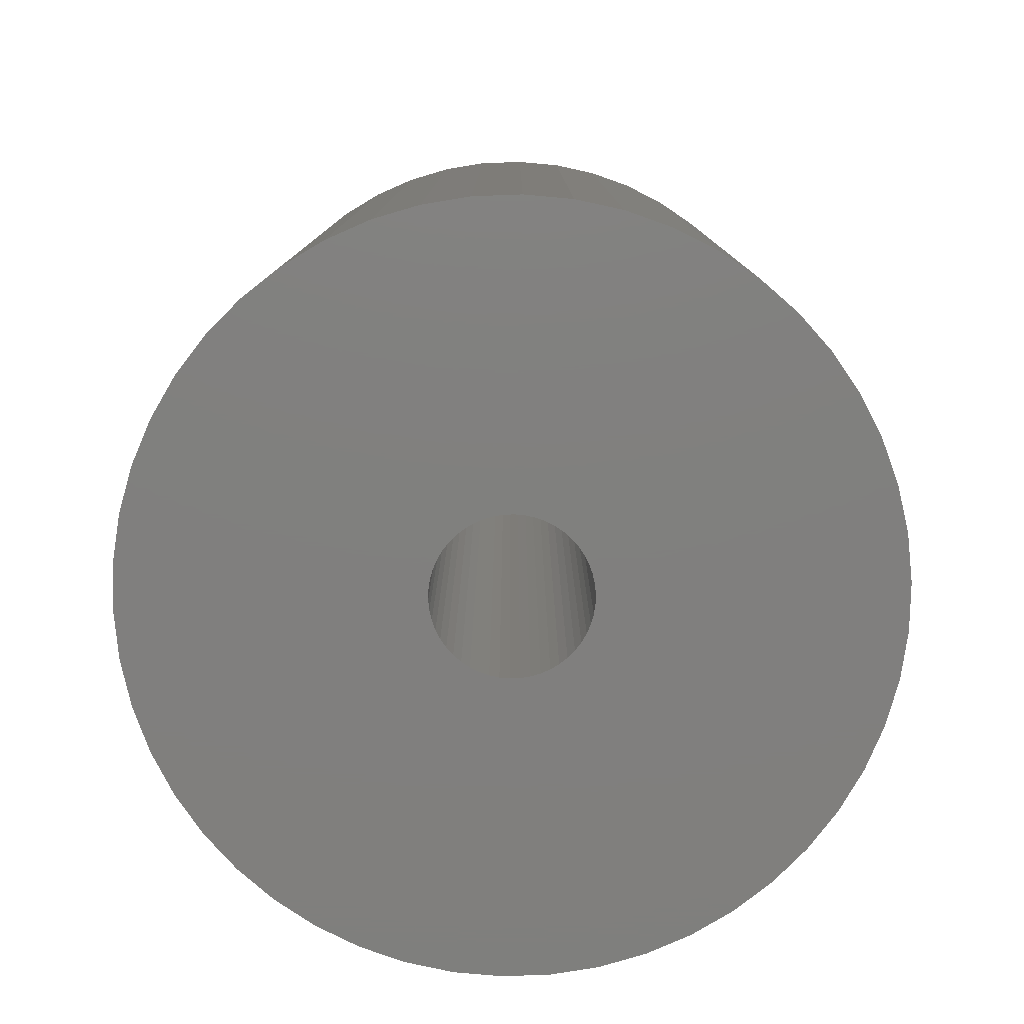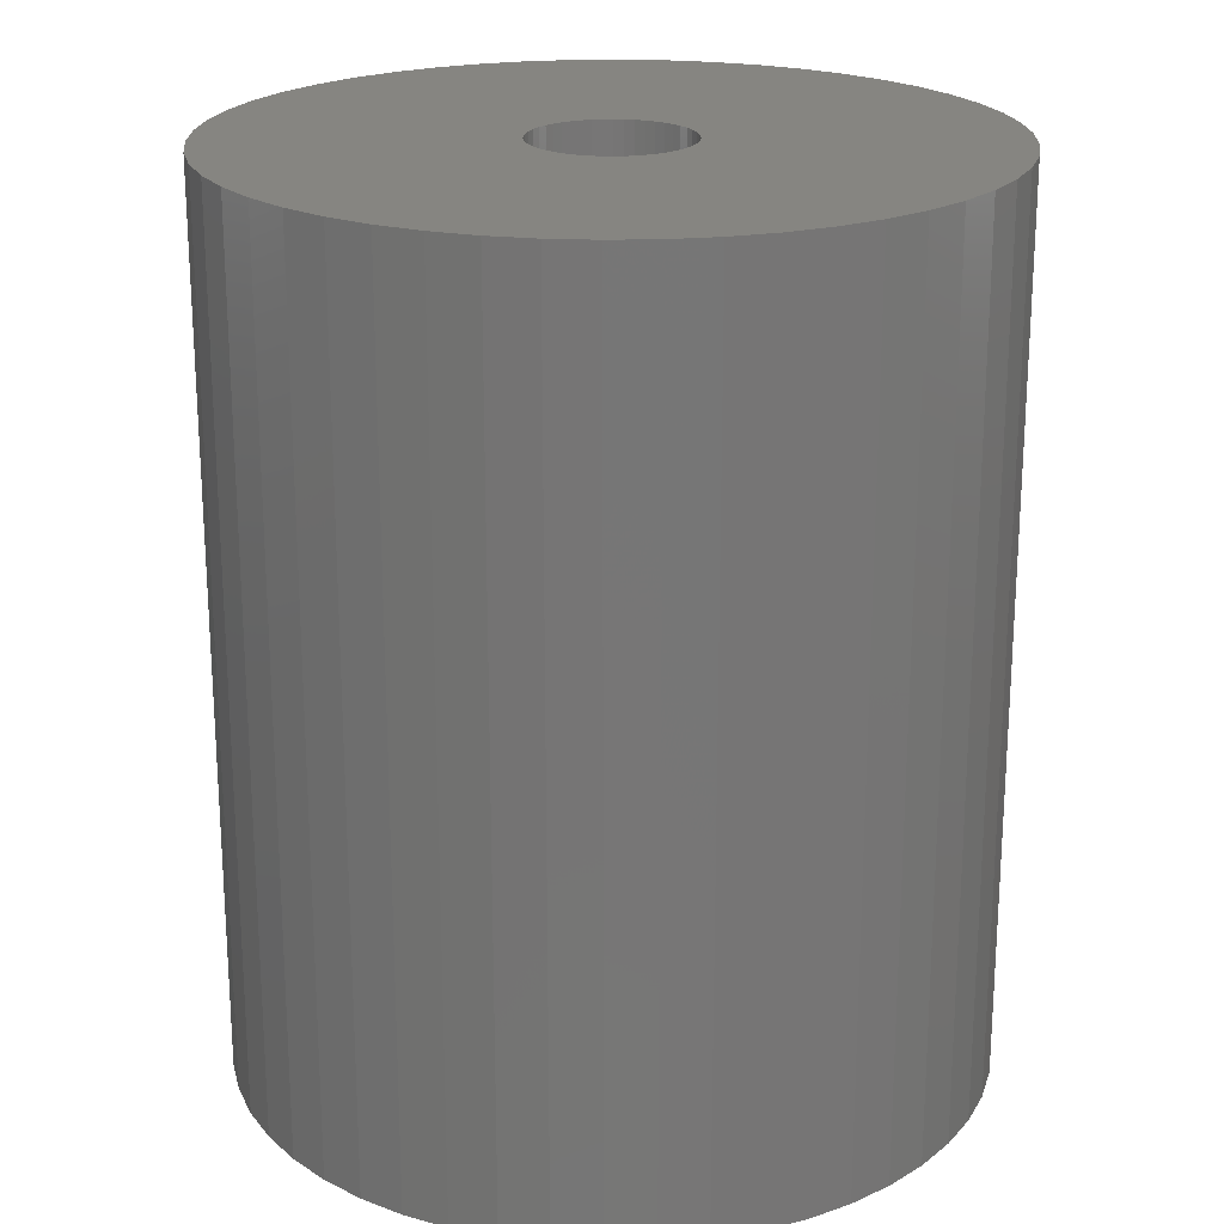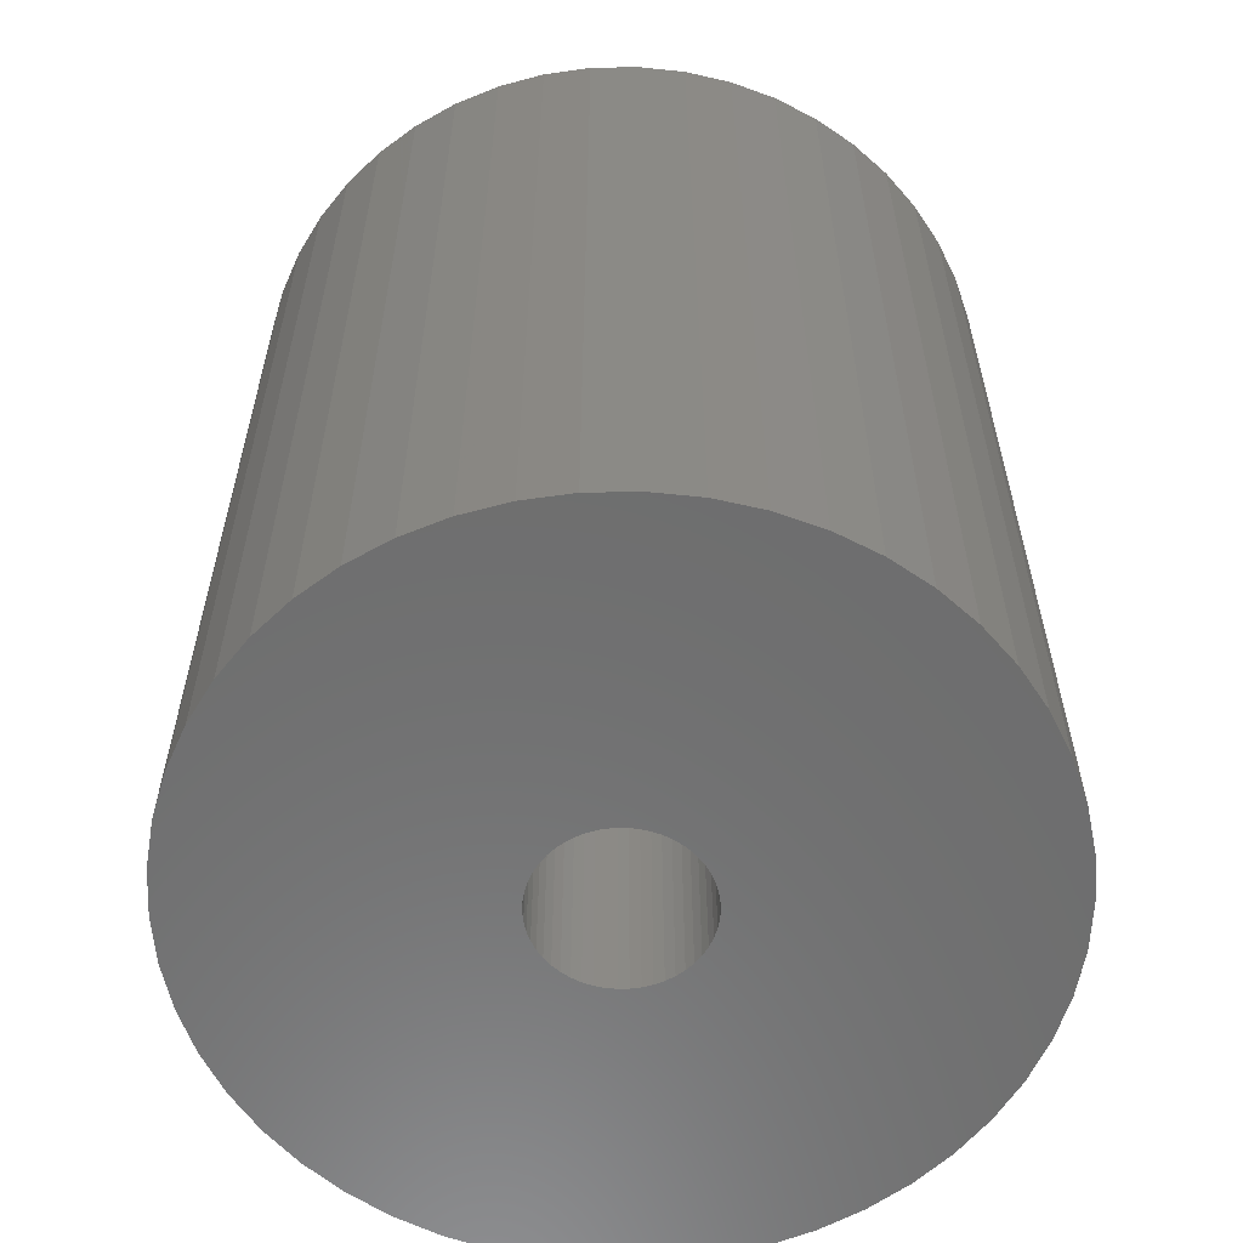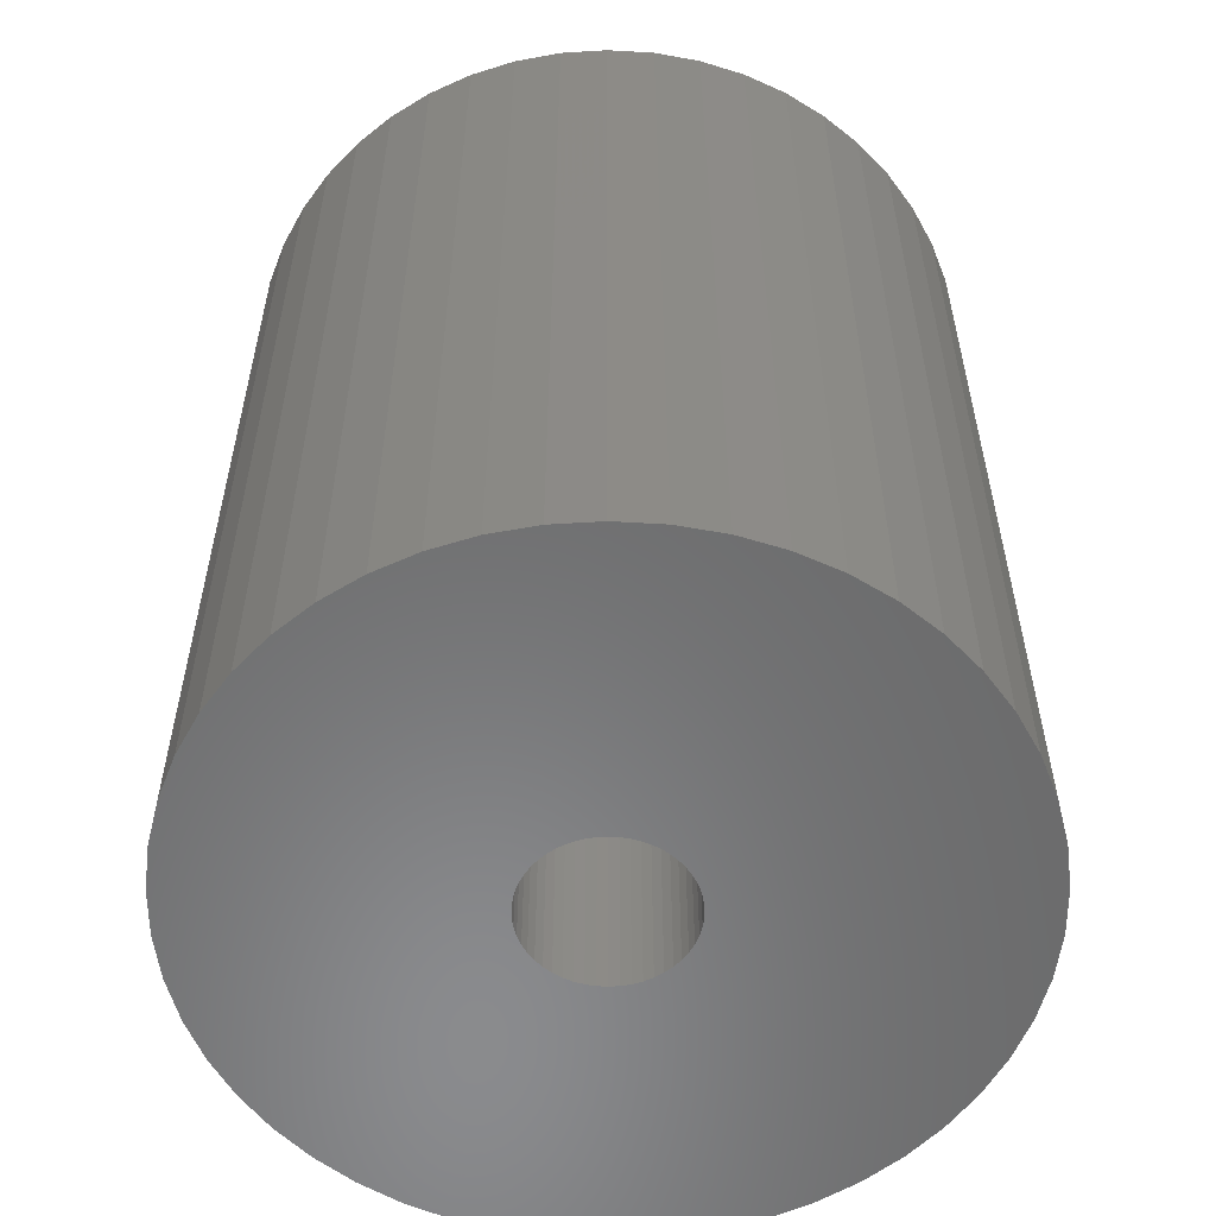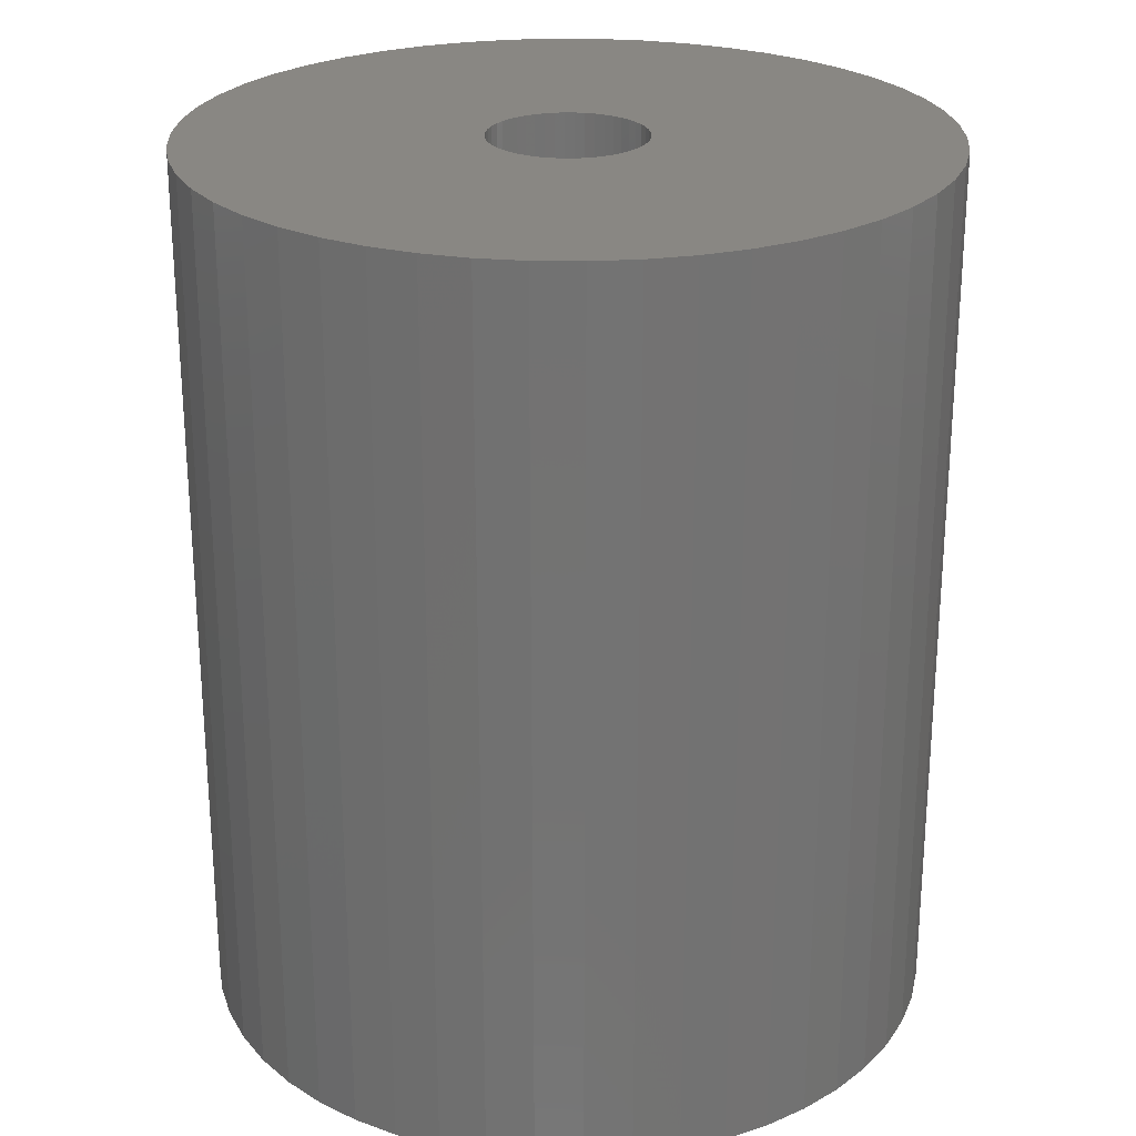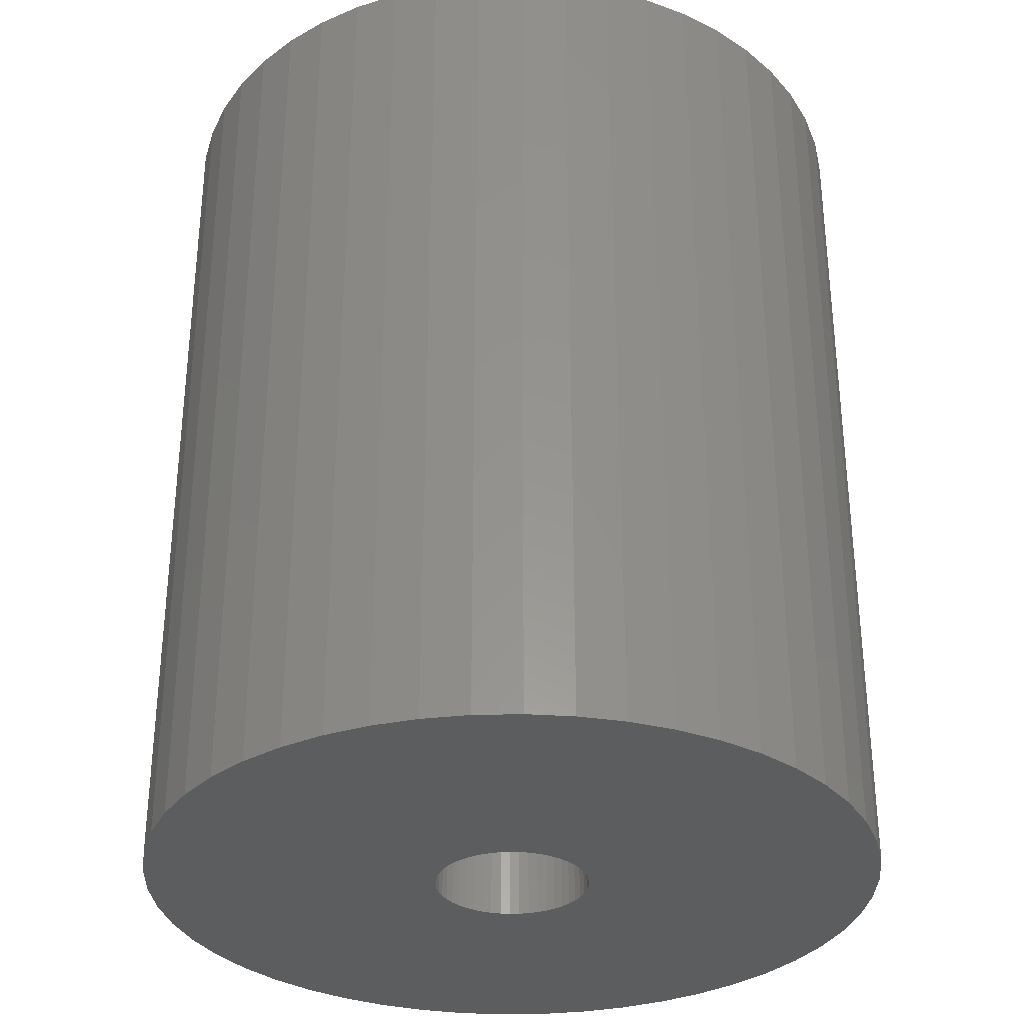
<metadata>
{"format":"stl","ext":"stl","renderer":"f3d","projection":"perspective","resolution":1024,"background":"white","views":[{"elev":-79.8,"azim":-170.7,"up":"+Z"},{"elev":21.3,"azim":-16.9,"up":"+Z"},{"elev":-59.5,"azim":-121.3,"up":"+Z"},{"elev":-56.5,"azim":46.9,"up":"+Z"},{"elev":25.0,"azim":-34.7,"up":"+Z"},{"elev":-32.3,"azim":-120.4,"up":"+Z"}]}
</metadata>
<code>
# stl→obj: 200 verts, 400 faces
v 25 0 30
v 24.8 3.133 -30
v 24.8 3.133 30
v 25 0 -30
v -25 0 -30
v -24.8 3.133 30
v -24.8 3.133 -30
v -25 0 30
v 1.57 24.95 -30
v -1.57 24.95 30
v 1.57 24.95 30
v -1.57 24.95 -30
v -1.57 -24.95 -30
v 1.57 -24.95 30
v -1.57 -24.95 30
v 1.57 -24.95 -30
v 18.22 17.11 -30
v 15.94 19.26 30
v 18.22 17.11 30
v 15.94 19.26 -30
v -15.94 19.26 -30
v -18.22 17.11 30
v -15.94 19.26 30
v -18.22 17.11 -30
v -7.725 23.78 -30
v -10.64 22.62 30
v -7.725 23.78 30
v -10.64 22.62 -30
v 23.24 9.203 30
v 21.91 12.04 -30
v 21.91 12.04 30
v 23.24 9.203 -30
v 24.21 6.217 -30
v 24.21 6.217 30
v 20.23 14.69 -30
v 20.23 14.69 30
v 10.64 22.62 -30
v 7.725 23.78 30
v 10.64 22.62 30
v 7.725 23.78 -30
v 4.685 24.56 30
v 4.685 24.56 -30
v 13.4 21.11 -30
v 13.4 21.11 30
v -23.24 9.203 -30
v -21.91 12.04 30
v -21.91 12.04 -30
v -23.24 9.203 30
v -20.23 14.69 -30
v -20.23 14.69 30
v -24.21 6.217 -30
v -24.21 6.217 30
v -4.685 24.56 30
v -4.685 24.56 -30
v 4.685 -24.56 30
v 4.685 -24.56 -30
v 5.25 0 30
v 5.209 0.658 30
v 24.8 -3.133 30
v 5.085 1.306 30
v 5.209 -0.658 30
v 4.881 1.933 30
v 24.21 -6.217 30
v 4.601 2.529 30
v 5.085 -1.306 30
v 4.247 3.086 30
v 23.24 -9.203 30
v 3.827 3.594 30
v 4.881 -1.933 30
v 3.346 4.045 30
v 21.91 -12.04 30
v 2.813 4.433 30
v 4.601 -2.529 30
v 2.235 4.75 30
v 20.23 -14.69 30
v 4.247 -3.086 30
v 1.622 4.993 30
v 0.9838 5.157 30
v 0.3296 5.24 30
v -0.3296 5.24 30
v -0.9838 5.157 30
v -1.622 4.993 30
v -2.235 4.75 30
v -2.813 4.433 30
v -13.4 21.11 30
v -3.346 4.045 30
v -3.827 3.594 30
v -4.247 3.086 30
v 18.22 -17.11 30
v 3.827 -3.594 30
v 15.94 -19.26 30
v 3.346 -4.045 30
v 13.4 -21.11 30
v 2.813 -4.433 30
v 10.64 -22.62 30
v 2.235 -4.75 30
v 7.725 -23.78 30
v 1.622 -4.993 30
v 0.9838 -5.157 30
v 0.3296 -5.24 30
v -0.3296 -5.24 30
v -0.9838 -5.157 30
v -4.685 -24.56 30
v -1.622 -4.993 30
v -7.725 -23.78 30
v -2.235 -4.75 30
v -10.64 -22.62 30
v -2.813 -4.433 30
v -13.4 -21.11 30
v -3.346 -4.045 30
v -15.94 -19.26 30
v -3.827 -3.594 30
v -18.22 -17.11 30
v -4.247 -3.086 30
v -20.23 -14.69 30
v -4.601 -2.529 30
v -21.91 -12.04 30
v -4.881 -1.933 30
v -23.24 -9.203 30
v -5.085 -1.306 30
v -24.21 -6.217 30
v -5.209 -0.658 30
v -24.8 -3.133 30
v -5.25 0 30
v -4.601 2.529 30
v -4.881 1.933 30
v -5.085 1.306 30
v -5.209 0.658 30
v -13.4 21.11 -30
v 24.8 -3.133 -30
v 24.21 -6.217 -30
v -21.91 -12.04 -30
v -23.24 -9.203 -30
v 5.25 0 -30
v 5.209 -0.658 -30
v 5.085 -1.306 -30
v 23.24 -9.203 -30
v 5.209 0.658 -30
v 4.881 -1.933 -30
v 21.91 -12.04 -30
v 4.601 -2.529 -30
v 20.23 -14.69 -30
v 5.085 1.306 -30
v 4.247 -3.086 -30
v 18.22 -17.11 -30
v 3.827 -3.594 -30
v 15.94 -19.26 -30
v 4.881 1.933 -30
v 3.346 -4.045 -30
v 13.4 -21.11 -30
v 2.813 -4.433 -30
v 10.64 -22.62 -30
v 4.601 2.529 -30
v 2.235 -4.75 -30
v 7.725 -23.78 -30
v 4.247 3.086 -30
v 1.622 -4.993 -30
v 0.9838 -5.157 -30
v 0.3296 -5.24 -30
v -0.3296 -5.24 -30
v -0.9838 -5.157 -30
v -4.685 -24.56 -30
v -1.622 -4.993 -30
v -7.725 -23.78 -30
v -2.235 -4.75 -30
v -10.64 -22.62 -30
v -2.813 -4.433 -30
v -13.4 -21.11 -30
v -3.346 -4.045 -30
v -15.94 -19.26 -30
v -3.827 -3.594 -30
v -18.22 -17.11 -30
v -4.247 -3.086 -30
v -20.23 -14.69 -30
v 3.827 3.594 -30
v 3.346 4.045 -30
v 2.813 4.433 -30
v 2.235 4.75 -30
v 1.622 4.993 -30
v 0.9838 5.157 -30
v 0.3296 5.24 -30
v -0.3296 5.24 -30
v -0.9838 5.157 -30
v -1.622 4.993 -30
v -2.235 4.75 -30
v -2.813 4.433 -30
v -3.346 4.045 -30
v -3.827 3.594 -30
v -4.247 3.086 -30
v -4.601 2.529 -30
v -4.881 1.933 -30
v -5.085 1.306 -30
v -5.209 0.658 -30
v -5.25 0 -30
v -4.601 -2.529 -30
v -4.881 -1.933 -30
v -5.085 -1.306 -30
v -24.21 -6.217 -30
v -5.209 -0.658 -30
v -24.8 -3.133 -30
f 1 2 3
f 2 1 4
f 5 6 7
f 6 5 8
f 9 10 11
f 10 9 12
f 13 14 15
f 14 13 16
f 17 18 19
f 18 17 20
f 21 22 23
f 22 21 24
f 25 26 27
f 26 25 28
f 29 30 31
f 30 29 32
f 3 33 34
f 33 3 2
f 31 35 36
f 35 31 30
f 37 38 39
f 38 37 40
f 40 41 38
f 41 40 42
f 43 39 44
f 39 43 37
f 45 46 47
f 46 45 48
f 49 22 24
f 22 49 50
f 51 48 45
f 48 51 52
f 12 53 10
f 53 12 54
f 16 55 14
f 55 16 56
f 34 32 29
f 32 34 33
f 36 17 19
f 17 36 35
f 42 11 41
f 11 42 9
f 20 44 18
f 44 20 43
f 47 50 49
f 50 47 46
f 7 52 51
f 52 7 6
f 57 1 3
f 58 3 34
f 1 57 59
f 60 34 29
f 61 59 57
f 62 29 31
f 59 61 63
f 64 31 36
f 65 63 61
f 66 36 19
f 63 65 67
f 68 19 18
f 69 67 65
f 70 18 44
f 67 69 71
f 72 44 39
f 73 71 69
f 74 39 38
f 71 73 75
f 76 75 73
f 3 58 57
f 34 60 58
f 29 62 60
f 77 38 41
f 31 64 62
f 36 66 64
f 19 68 66
f 18 70 68
f 44 72 70
f 39 74 72
f 38 77 74
f 78 41 11
f 41 78 77
f 11 79 78
f 11 80 79
f 10 80 11
f 80 10 81
f 53 81 10
f 81 53 82
f 27 82 53
f 82 27 83
f 26 83 27
f 83 26 84
f 85 84 26
f 84 85 86
f 23 86 85
f 86 23 87
f 22 87 23
f 87 22 88
f 50 88 22
f 75 76 89
f 90 89 76
f 89 90 91
f 92 91 90
f 91 92 93
f 94 93 92
f 93 94 95
f 96 95 94
f 95 96 97
f 98 97 96
f 97 98 55
f 99 55 98
f 55 99 14
f 100 14 99
f 101 14 100
f 15 101 102
f 101 15 14
f 103 102 104
f 105 104 106
f 107 106 108
f 109 108 110
f 111 110 112
f 113 112 114
f 115 114 116
f 102 103 15
f 117 116 118
f 119 118 120
f 121 120 122
f 123 122 124
f 88 50 125
f 104 105 103
f 46 125 50
f 106 107 105
f 125 46 126
f 108 109 107
f 48 126 46
f 110 111 109
f 126 48 127
f 112 113 111
f 52 127 48
f 114 115 113
f 127 52 128
f 116 117 115
f 6 128 52
f 118 119 117
f 128 6 124
f 120 121 119
f 8 124 6
f 122 123 121
f 124 8 123
f 28 85 26
f 85 28 129
f 129 23 85
f 23 129 21
f 54 27 53
f 27 54 25
f 59 4 1
f 4 59 130
f 63 130 59
f 130 63 131
f 132 119 133
f 119 132 117
f 134 4 130
f 135 130 131
f 4 134 2
f 136 131 137
f 138 2 134
f 139 137 140
f 2 138 33
f 141 140 142
f 143 33 138
f 144 142 145
f 33 143 32
f 146 145 147
f 148 32 143
f 149 147 150
f 32 148 30
f 151 150 152
f 153 30 148
f 154 152 155
f 30 153 35
f 156 35 153
f 130 135 134
f 131 136 135
f 137 139 136
f 157 155 56
f 140 141 139
f 142 144 141
f 145 146 144
f 147 149 146
f 150 151 149
f 152 154 151
f 155 157 154
f 158 56 16
f 56 158 157
f 16 159 158
f 16 160 159
f 13 160 16
f 160 13 161
f 162 161 13
f 161 162 163
f 164 163 162
f 163 164 165
f 166 165 164
f 165 166 167
f 168 167 166
f 167 168 169
f 170 169 168
f 169 170 171
f 172 171 170
f 171 172 173
f 174 173 172
f 35 156 17
f 175 17 156
f 17 175 20
f 176 20 175
f 20 176 43
f 177 43 176
f 43 177 37
f 178 37 177
f 37 178 40
f 179 40 178
f 40 179 42
f 180 42 179
f 42 180 9
f 181 9 180
f 182 9 181
f 12 182 183
f 182 12 9
f 54 183 184
f 25 184 185
f 28 185 186
f 129 186 187
f 21 187 188
f 24 188 189
f 49 189 190
f 183 54 12
f 47 190 191
f 45 191 192
f 51 192 193
f 7 193 194
f 173 174 195
f 184 25 54
f 132 195 174
f 185 28 25
f 195 132 196
f 186 129 28
f 133 196 132
f 187 21 129
f 196 133 197
f 188 24 21
f 198 197 133
f 189 49 24
f 197 198 199
f 190 47 49
f 200 199 198
f 191 45 47
f 199 200 194
f 192 51 45
f 5 194 200
f 193 7 51
f 194 5 7
f 152 93 95
f 93 152 150
f 71 137 67
f 137 71 140
f 133 121 198
f 121 133 119
f 147 89 91
f 89 147 145
f 155 95 97
f 95 155 152
f 56 97 55
f 97 56 155
f 75 140 71
f 140 75 142
f 89 142 75
f 142 89 145
f 67 131 63
f 131 67 137
f 166 105 107
f 105 166 164
f 164 103 105
f 103 164 162
f 172 115 174
f 115 172 113
f 172 111 113
f 111 172 170
f 198 123 200
f 123 198 121
f 200 8 5
f 8 200 123
f 150 91 93
f 91 150 147
f 170 109 111
f 109 170 168
f 162 15 103
f 15 162 13
f 174 117 132
f 117 174 115
f 168 107 109
f 107 168 166
f 153 66 156
f 66 153 64
f 179 74 77
f 74 179 178
f 185 82 83
f 82 185 184
f 126 190 125
f 190 126 191
f 135 57 134
f 57 135 61
f 154 98 96
f 98 154 157
f 138 60 143
f 60 138 58
f 176 68 70
f 68 176 175
f 182 79 80
f 79 182 181
f 124 193 128
f 193 124 194
f 128 192 127
f 192 128 193
f 88 188 87
f 188 88 189
f 186 83 84
f 83 186 185
f 187 84 86
f 84 187 186
f 134 58 138
f 58 134 57
f 151 96 94
f 96 151 154
f 141 69 139
f 69 141 73
f 160 102 101
f 102 160 161
f 157 99 98
f 99 157 158
f 156 68 175
f 68 156 66
f 180 77 78
f 77 180 179
f 181 78 79
f 78 181 180
f 177 70 72
f 70 177 176
f 178 72 74
f 72 178 177
f 125 189 88
f 189 125 190
f 183 80 81
f 80 183 182
f 184 81 82
f 81 184 183
f 188 86 87
f 86 188 187
f 136 61 135
f 61 136 65
f 146 76 144
f 76 146 90
f 144 73 141
f 73 144 76
f 122 194 124
f 194 122 199
f 114 195 116
f 195 114 173
f 120 199 122
f 199 120 197
f 116 196 118
f 196 116 195
f 158 100 99
f 100 158 159
f 148 64 153
f 64 148 62
f 143 62 148
f 62 143 60
f 127 191 126
f 191 127 192
f 165 108 106
f 108 165 167
f 118 197 120
f 197 118 196
f 149 94 92
f 94 149 151
f 139 65 136
f 65 139 69
f 169 112 110
f 112 169 171
f 159 101 100
f 101 159 160
f 163 106 104
f 106 163 165
f 112 173 114
f 173 112 171
f 146 92 90
f 92 146 149
f 161 104 102
f 104 161 163
f 167 110 108
f 110 167 169

</code>
